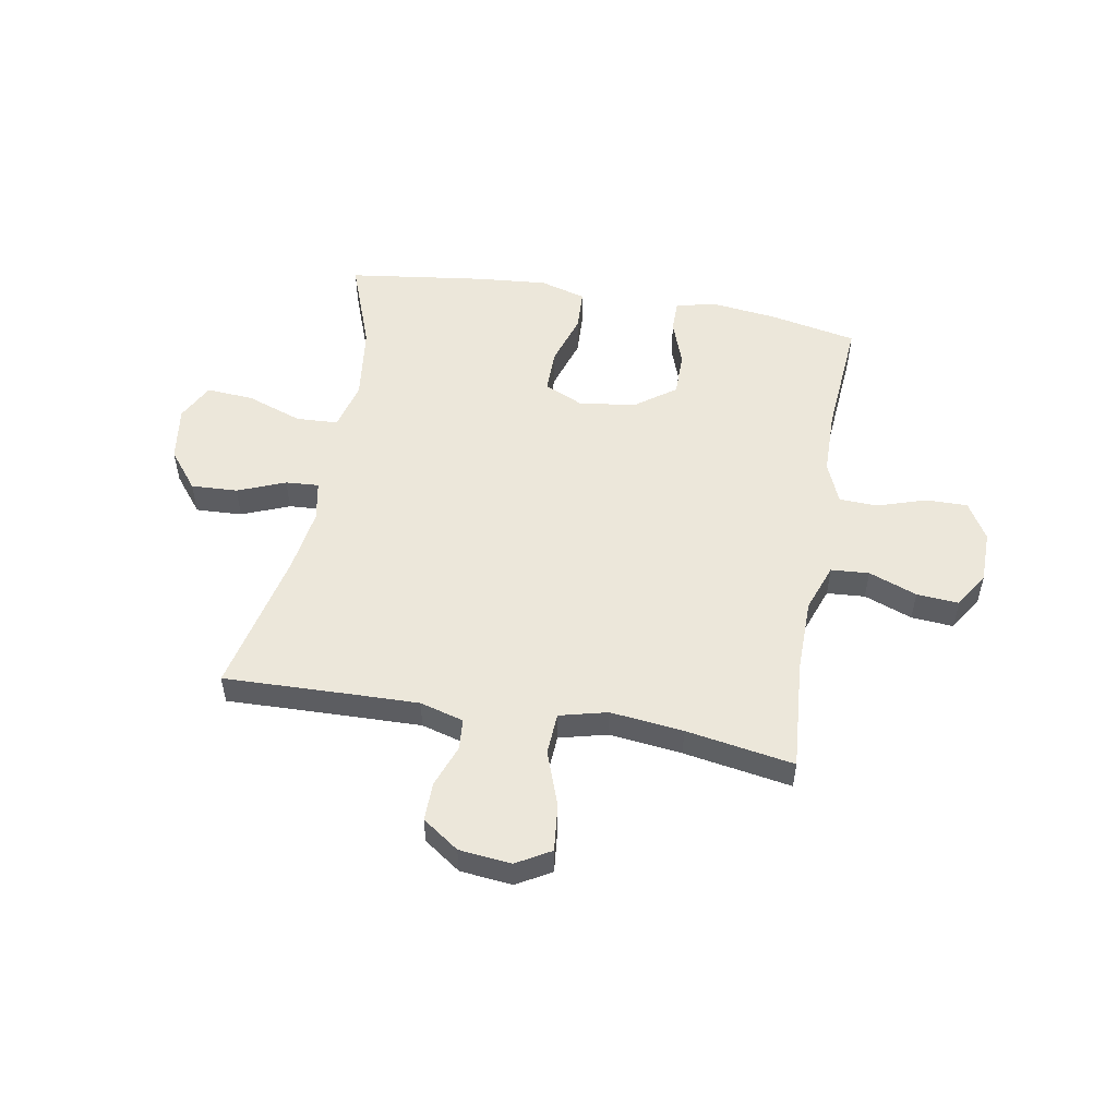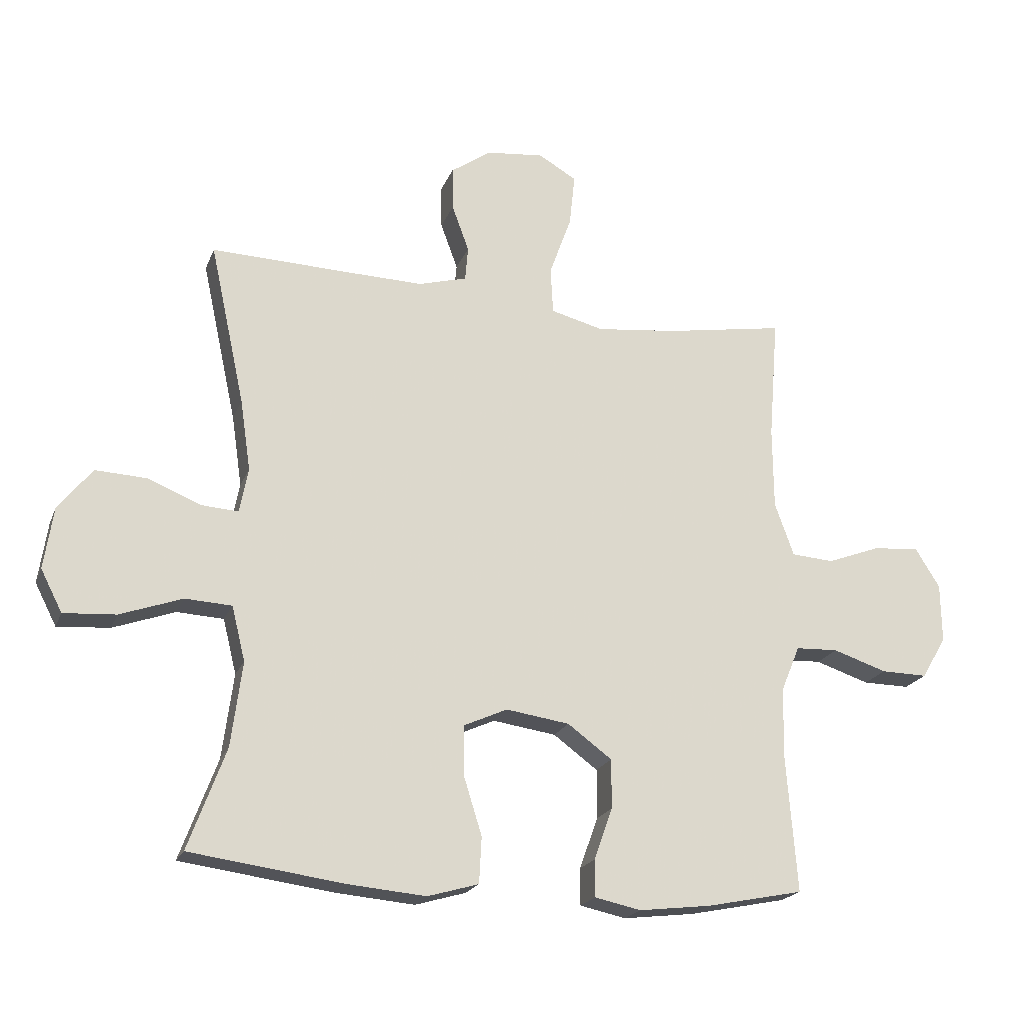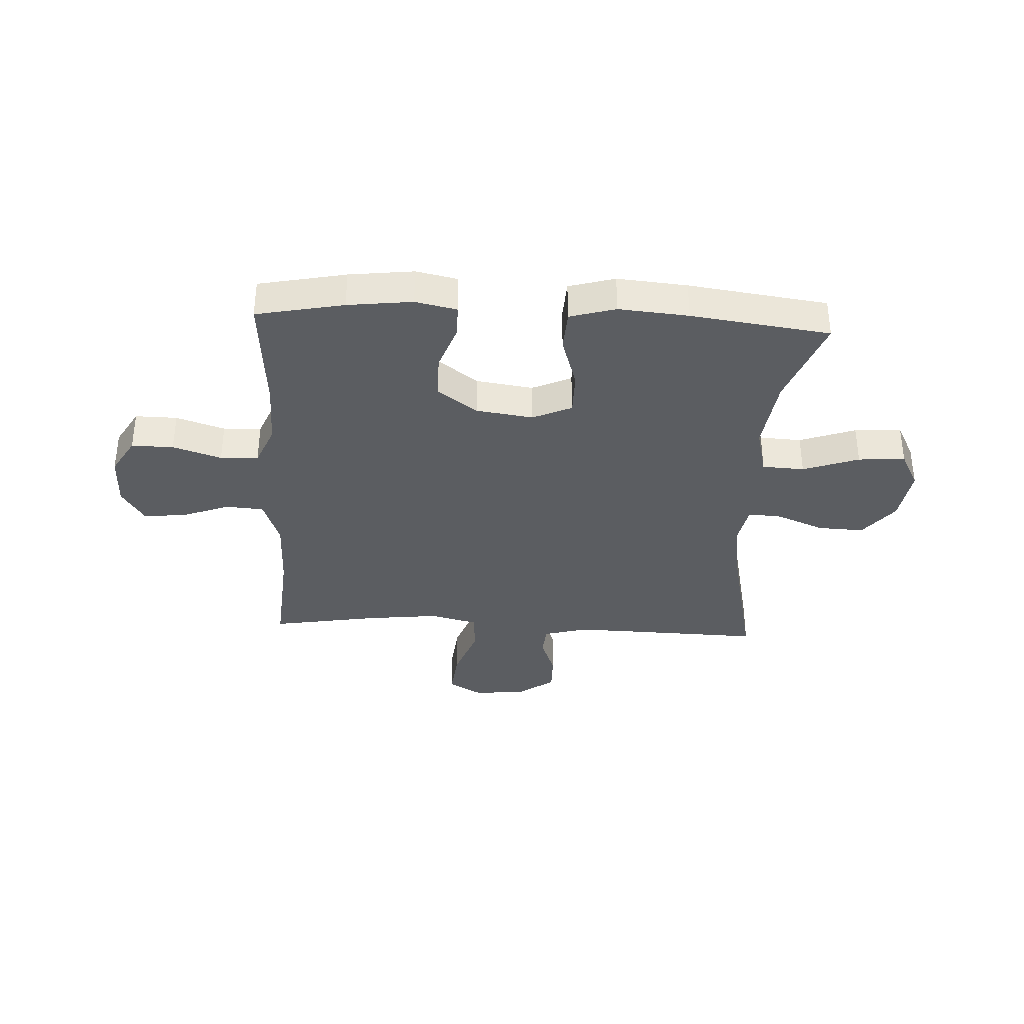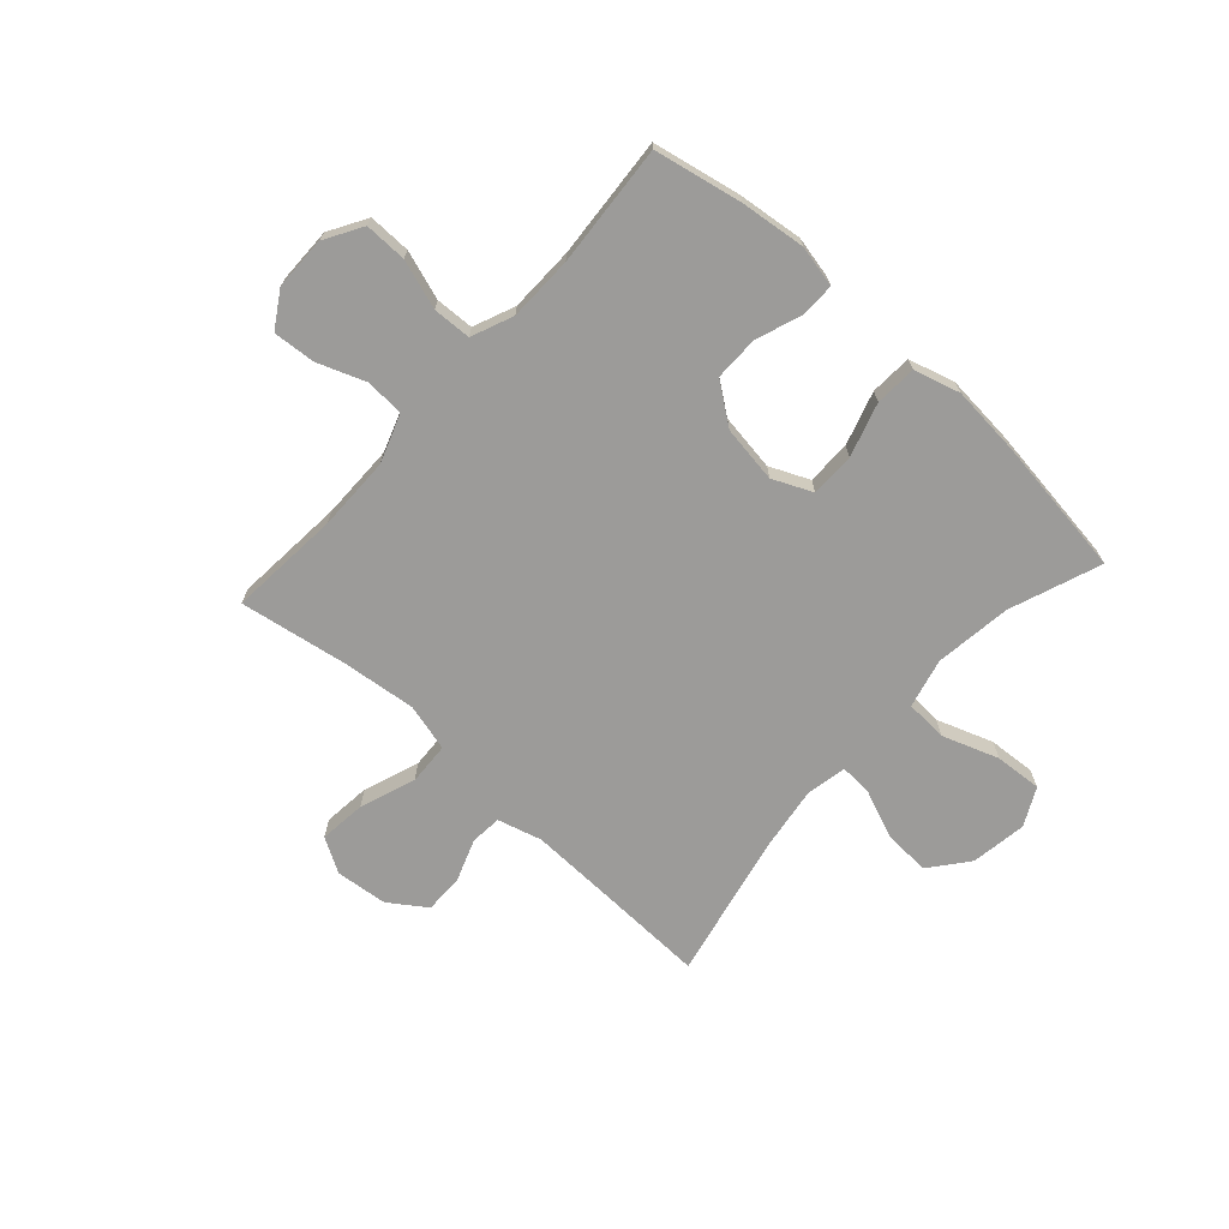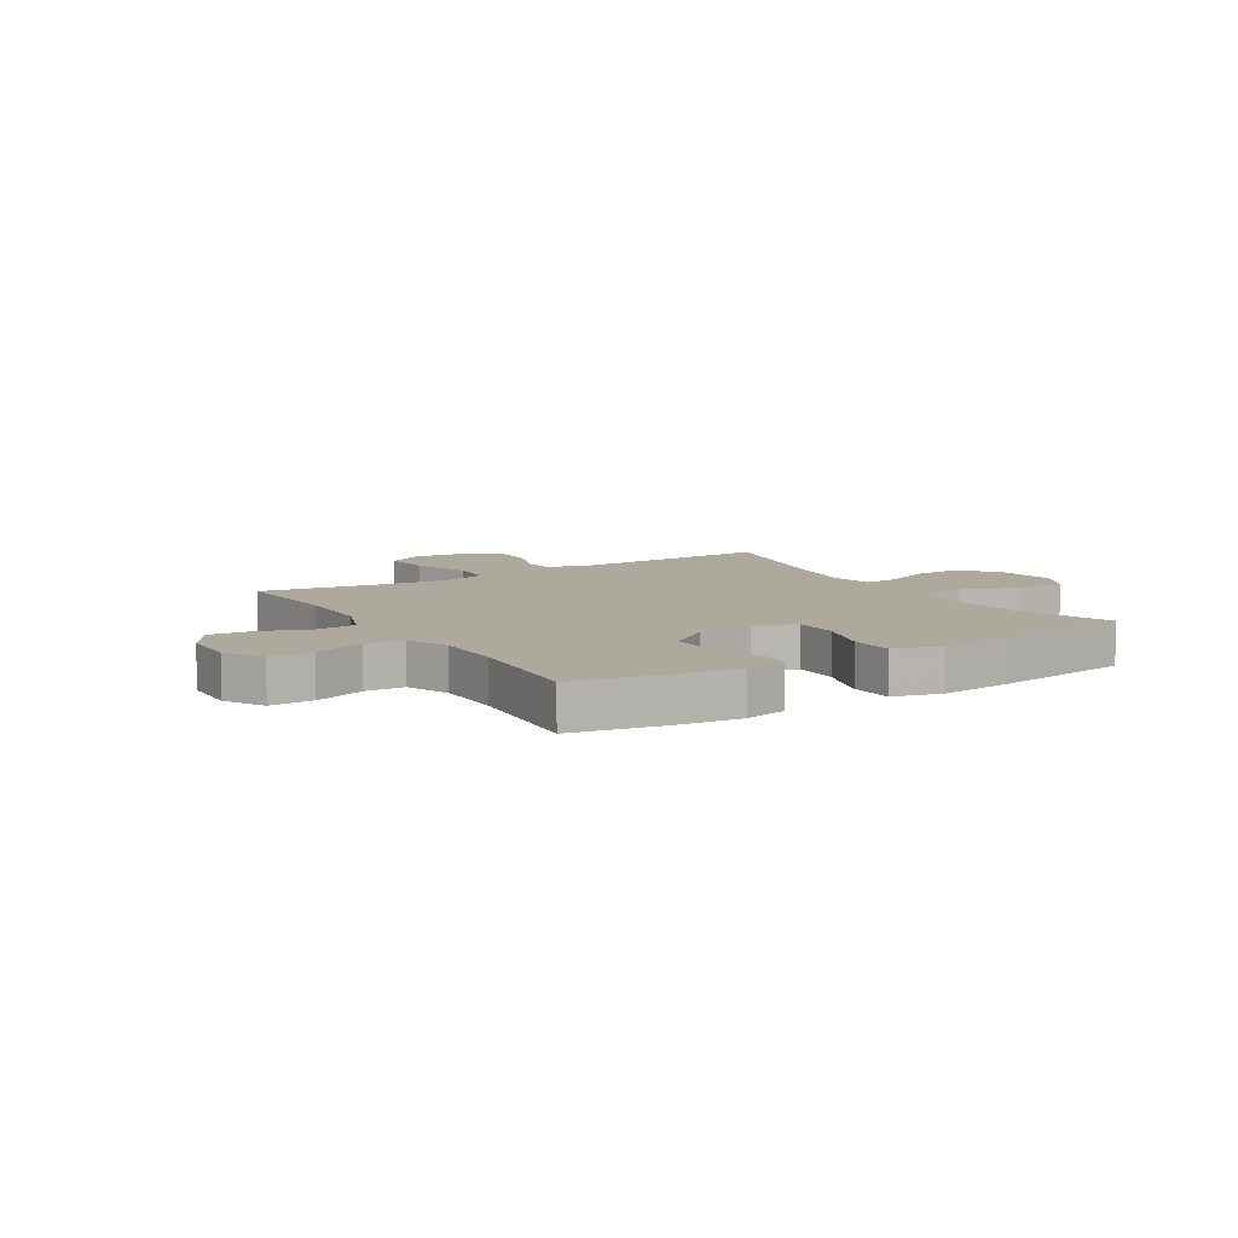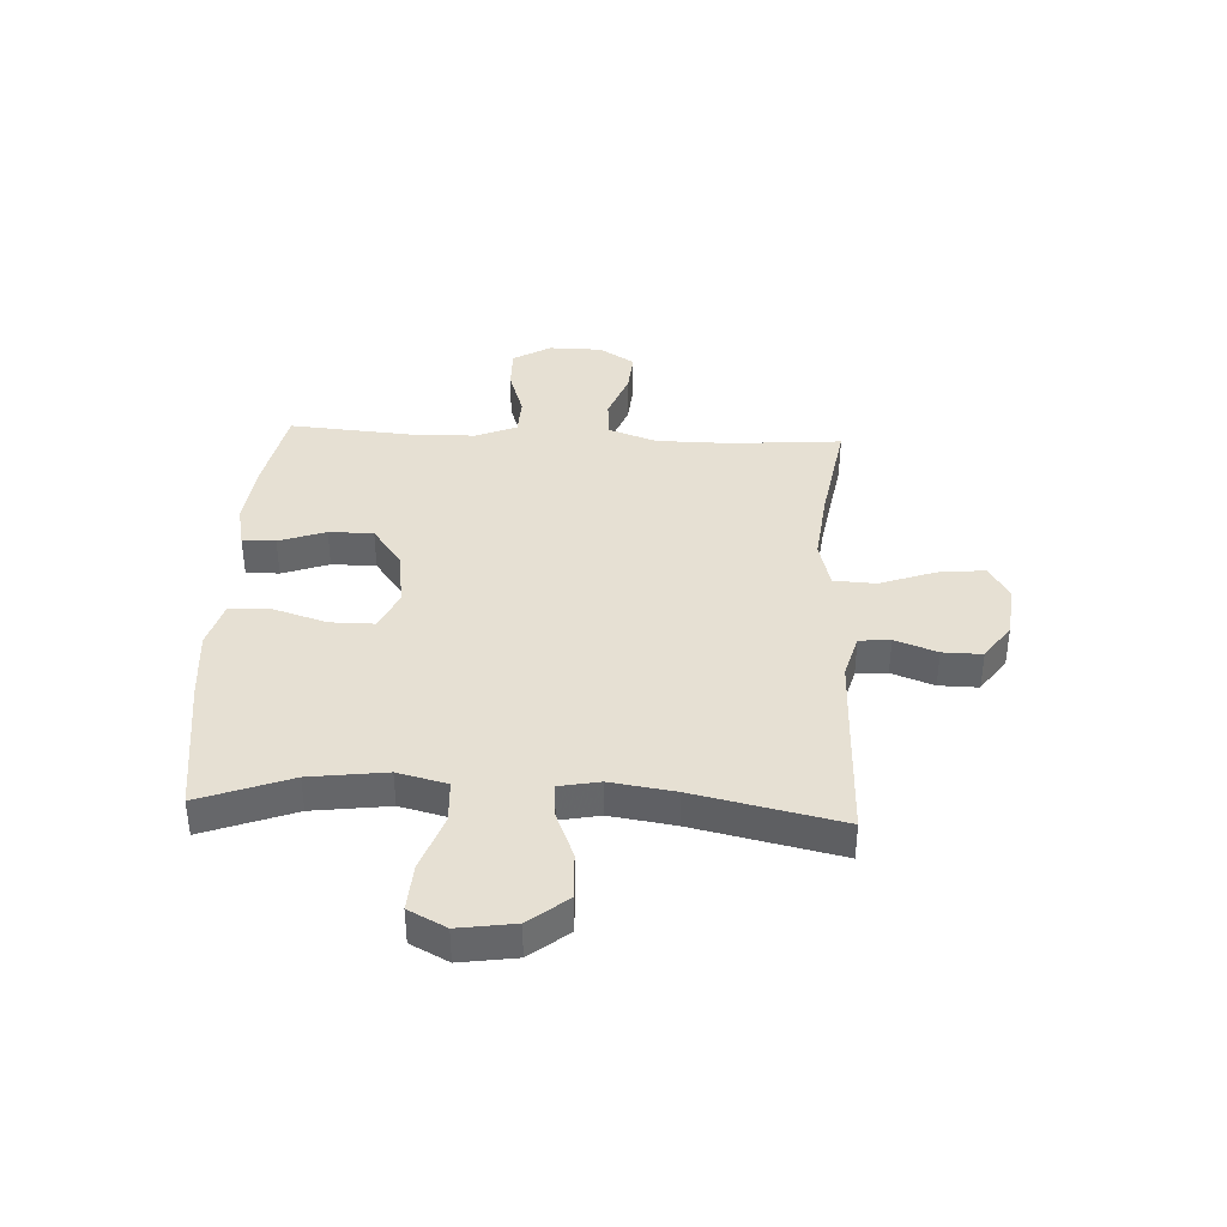
<metadata>
{"format":"obj","ext":"obj","renderer":"f3d","projection":"perspective","resolution":1024,"background":"white","views":[{"elev":52.2,"azim":10.1,"up":"+Y"},{"elev":-20.6,"azim":-17.6,"up":"+Z"},{"elev":-35.4,"azim":177.1,"up":"+Y"},{"elev":-69.8,"azim":137.8,"up":"+Y"},{"elev":8.8,"azim":148.3,"up":"+Y"},{"elev":38.5,"azim":-87.1,"up":"+Y"}]}
</metadata>
<code>
v 0.5 0.07 0.5
v 0.484 0.07 0.3
v 0.485 0.07 0.166
v 0.516 0.07 0.079
v 0.585 0.07 0.074
v 0.672 0.07 0.107
v 0.748 0.07 0.113
v 0.788 0.07 0.049
v 0.789 0.07 -0.047
v 0.749 0.07 -0.115
v 0.673 0.07 -0.114
v 0.585 0.07 -0.085
v 0.516 0.07 -0.088
v 0.485 0.07 -0.163
v 0.483 0.07 -0.28
v 0.5 0.07 -0.5
v 0.342 0.07 -0.532
v 0.225 0.07 -0.546
v 0.15 0.07 -0.53
v 0.15 0.07 -0.47
v 0.18 0.07 -0.386
v 0.18 0.07 -0.306
v 0.108 0.07 -0.253
v 0.005 0.07 -0.238
v -0.066 0.07 -0.27
v -0.066 0.07 -0.35
v -0.036 0.07 -0.446
v -0.04 0.07 -0.521
v -0.123 0.07 -0.545
v -0.249 0.07 -0.534
v -0.5 0.07 -0.5
v -0.439 0.07 -0.336
v -0.421 0.07 -0.198
v -0.443 0.07 -0.109
v -0.519 0.07 -0.105
v -0.62 0.07 -0.141
v -0.705 0.07 -0.147
v -0.74 0.07 -0.079
v -0.725 0.07 0.022
v -0.67 0.07 0.091
v -0.586 0.07 0.087
v -0.5 0.07 0.052
v -0.44 0.07 0.048
v -0.426 0.07 0.121
v -0.443 0.07 0.237
v -0.5 0.07 0.5
v -0.27 0.07 0.493
v -0.149 0.07 0.49
v -0.07 0.07 0.512
v -0.065 0.07 0.568
v -0.093 0.07 0.644
v -0.094 0.07 0.715
v -0.028 0.07 0.761
v 0.066 0.07 0.771
v 0.128 0.07 0.735
v 0.119 0.07 0.65
v 0.083 0.07 0.55
v 0.087 0.07 0.474
v 0.173 0.07 0.452
v 0.305 0.07 0.467
v 0.5 0 0.5
v 0.484 0 0.3
v 0.485 0 0.166
v 0.516 0 0.079
v 0.585 0 0.074
v 0.672 0 0.107
v 0.748 0 0.113
v 0.788 0 0.049
v 0.789 0 -0.047
v 0.749 0 -0.115
v 0.673 0 -0.114
v 0.585 0 -0.085
v 0.516 0 -0.088
v 0.485 0 -0.163
v 0.483 0 -0.28
v 0.5 0 -0.5
v 0.342 0 -0.532
v 0.225 0 -0.546
v 0.15 0 -0.53
v 0.15 0 -0.47
v 0.18 0 -0.386
v 0.18 0 -0.306
v 0.108 0 -0.253
v 0.005 0 -0.238
v -0.066 0 -0.27
v -0.066 0 -0.35
v -0.036 0 -0.446
v -0.04 0 -0.521
v -0.123 0 -0.545
v -0.249 0 -0.534
v -0.5 0 -0.5
v -0.439 0 -0.336
v -0.421 0 -0.198
v -0.443 0 -0.109
v -0.519 0 -0.105
v -0.62 0 -0.141
v -0.705 0 -0.147
v -0.74 0 -0.079
v -0.725 0 0.022
v -0.67 0 0.091
v -0.586 0 0.087
v -0.5 0 0.052
v -0.44 0 0.048
v -0.426 0 0.121
v -0.443 0 0.237
v -0.5 0 0.5
v -0.27 0 0.493
v -0.149 0 0.49
v -0.07 0 0.512
v -0.065 0 0.568
v -0.093 0 0.644
v -0.094 0 0.715
v -0.028 0 0.761
v 0.066 0 0.771
v 0.128 0 0.735
v 0.119 0 0.65
v 0.083 0 0.55
v 0.087 0 0.474
v 0.173 0 0.452
v 0.305 0 0.467
f 55 56 57
f 54 55 57
f 53 54 57
f 52 53 57
f 51 52 57
f 50 51 57
f 49 50 57 58
f 48 49 58 59
f 45 46 47
f 47 48 59
f 45 47 59
f 44 45 59
f 40 41 42
f 39 40 42
f 38 39 42
f 37 38 42
f 36 37 42
f 35 36 42
f 34 35 42 43
f 44 59 60
f 43 44 60
f 34 43 60
f 33 34 60
f 30 31 32
f 29 30 32
f 28 29 32
f 27 28 32
f 26 27 32
f 19 20 21
f 18 19 21
f 17 18 21
f 16 17 21
f 15 16 21
f 14 15 21 22
f 13 14 22 23
f 10 11 12
f 9 10 12
f 8 9 12
f 7 8 12
f 6 7 12
f 5 6 12
f 4 5 12 13
f 13 23 24
f 4 13 24
f 3 4 24
f 60 1 2
f 3 24 25
f 2 3 25
f 60 2 25
f 33 60 25
f 25 26 32 33
f 117 116 115
f 117 115 114
f 117 114 113
f 117 113 112
f 117 112 111
f 117 111 110
f 118 117 110 109
f 119 118 109 108
f 107 106 105
f 119 108 107
f 119 107 105
f 119 105 104
f 102 101 100
f 102 100 99
f 102 99 98
f 102 98 97
f 102 97 96
f 102 96 95
f 103 102 95 94
f 120 119 104
f 120 104 103
f 120 103 94
f 120 94 93
f 92 91 90
f 92 90 89
f 92 89 88
f 92 88 87
f 92 87 86
f 81 80 79
f 81 79 78
f 81 78 77
f 81 77 76
f 81 76 75
f 82 81 75 74
f 83 82 74 73
f 72 71 70
f 72 70 69
f 72 69 68
f 72 68 67
f 72 67 66
f 72 66 65
f 73 72 65 64
f 84 83 73
f 84 73 64
f 84 64 63
f 62 61 120
f 85 84 63
f 85 63 62
f 85 62 120
f 85 120 93
f 93 92 86 85
f 1 61 62 2
f 2 62 63 3
f 3 63 64 4
f 4 64 65 5
f 5 65 66 6
f 6 66 67 7
f 7 67 68 8
f 8 68 69 9
f 9 69 70 10
f 10 70 71 11
f 11 71 72 12
f 12 72 73 13
f 13 73 74 14
f 14 74 75 15
f 15 75 76 16
f 16 76 77 17
f 17 77 78 18
f 18 78 79 19
f 19 79 80 20
f 20 80 81 21
f 21 81 82 22
f 22 82 83 23
f 23 83 84 24
f 24 84 85 25
f 25 85 86 26
f 26 86 87 27
f 27 87 88 28
f 28 88 89 29
f 29 89 90 30
f 30 90 91 31
f 31 91 92 32
f 32 92 93 33
f 33 93 94 34
f 34 94 95 35
f 35 95 96 36
f 36 96 97 37
f 37 97 98 38
f 38 98 99 39
f 39 99 100 40
f 40 100 101 41
f 41 101 102 42
f 42 102 103 43
f 43 103 104 44
f 44 104 105 45
f 45 105 106 46
f 46 106 107 47
f 47 107 108 48
f 48 108 109 49
f 49 109 110 50
f 50 110 111 51
f 51 111 112 52
f 52 112 113 53
f 53 113 114 54
f 54 114 115 55
f 55 115 116 56
f 56 116 117 57
f 57 117 118 58
f 58 118 119 59
f 59 119 120 60
f 60 120 61 1

</code>
